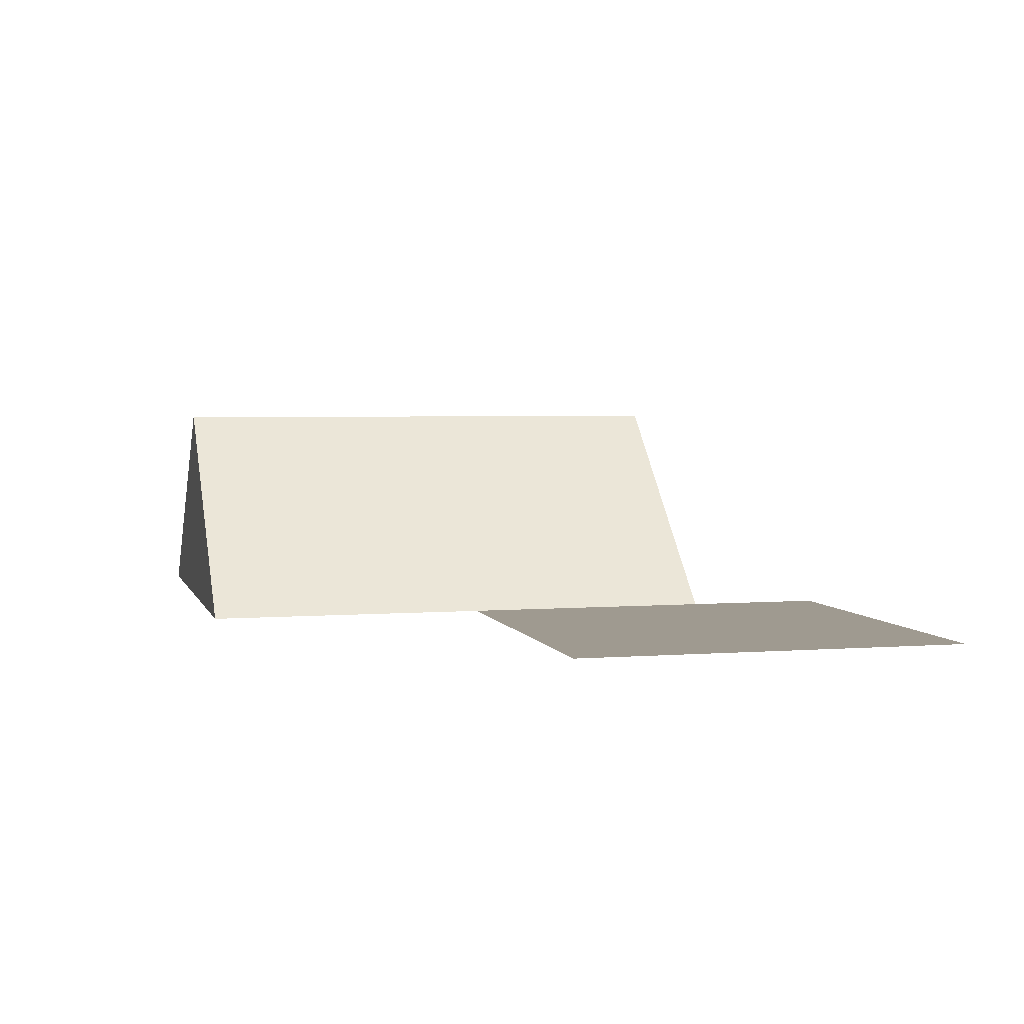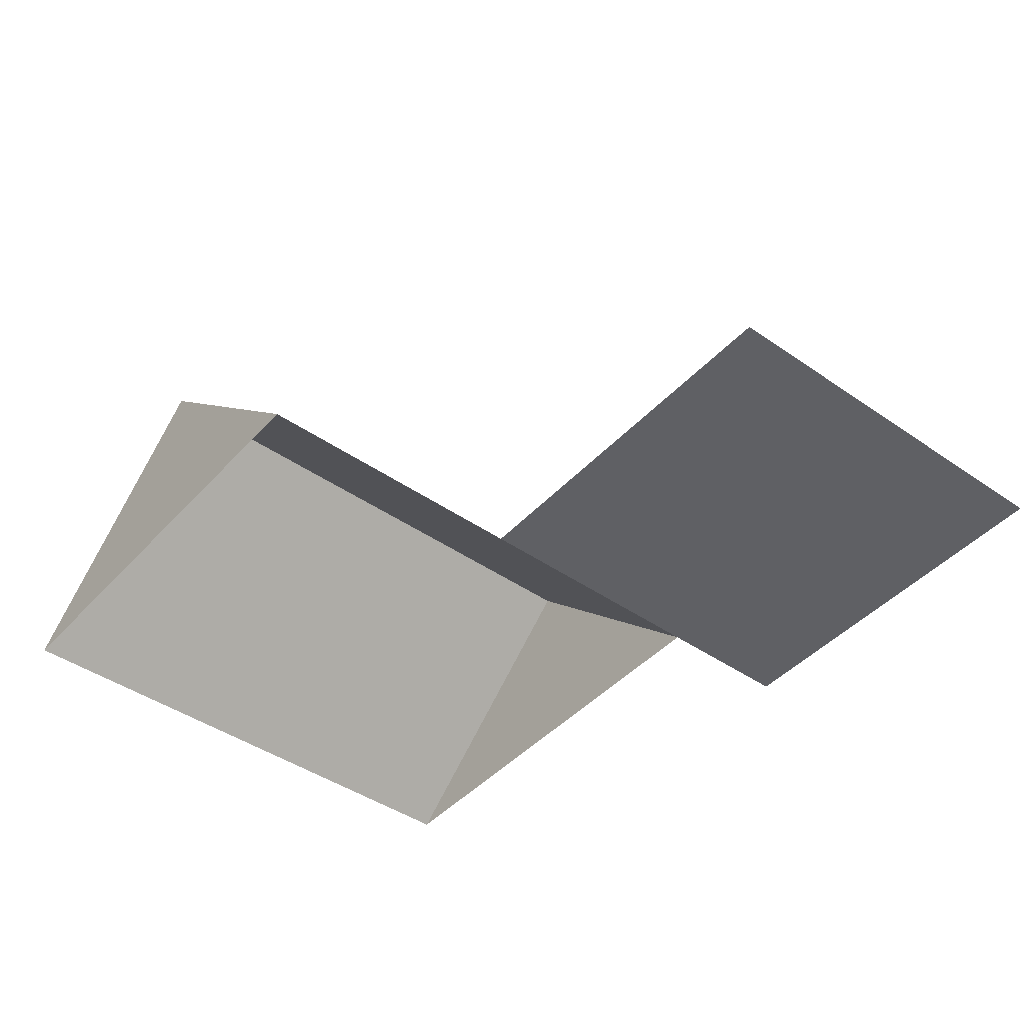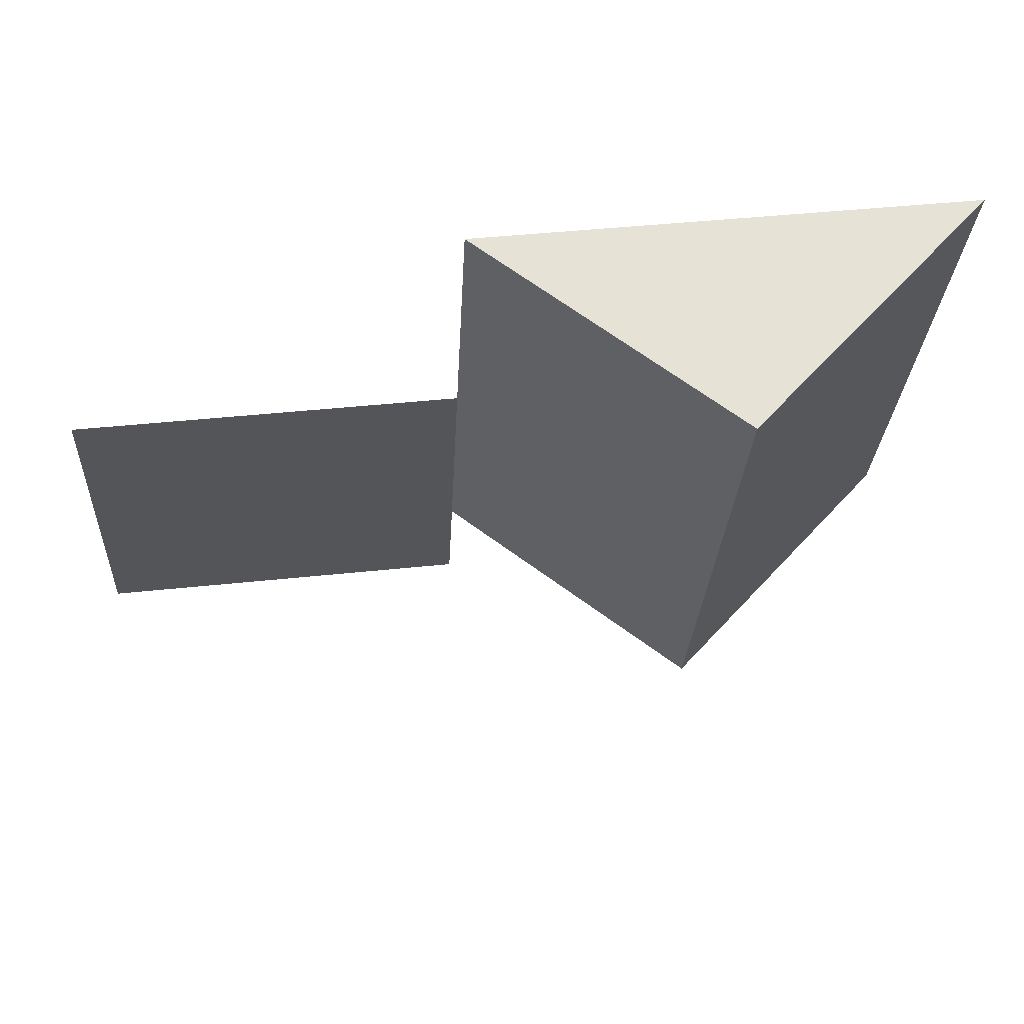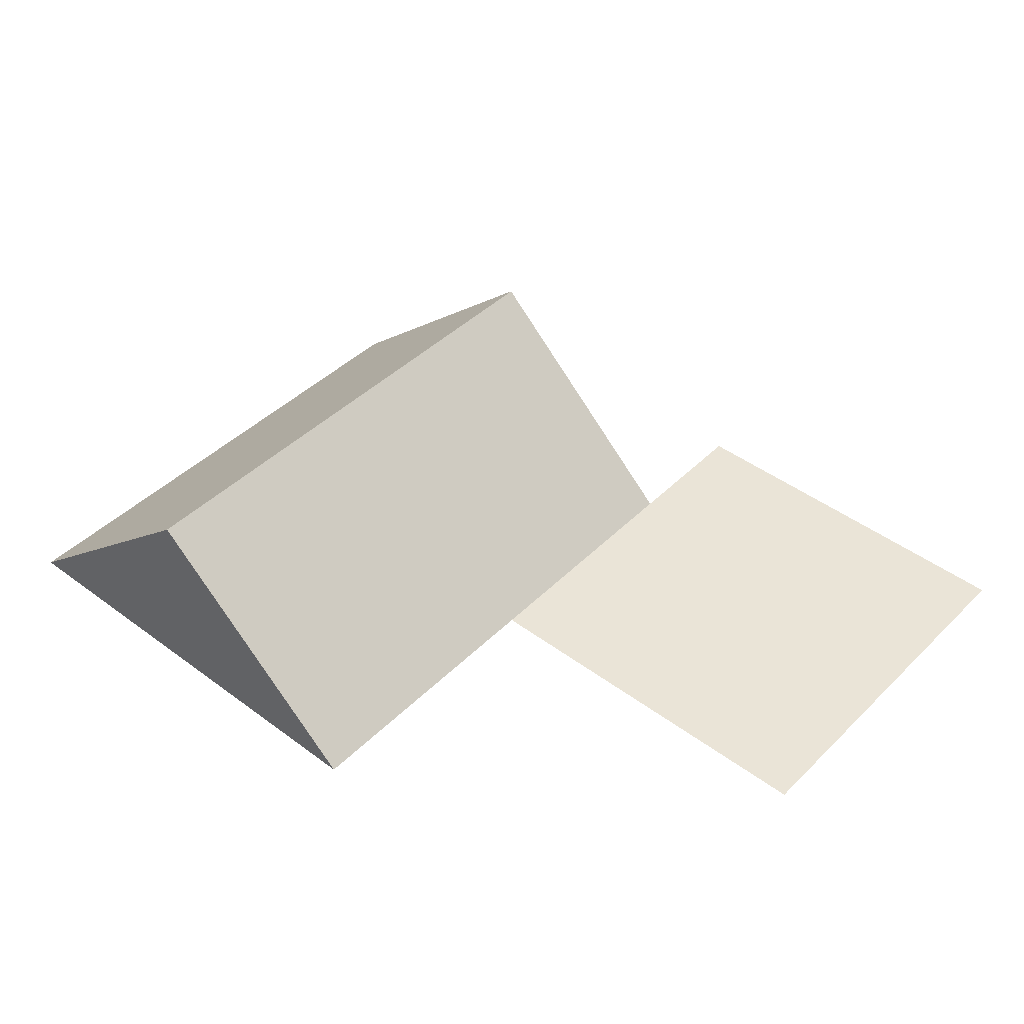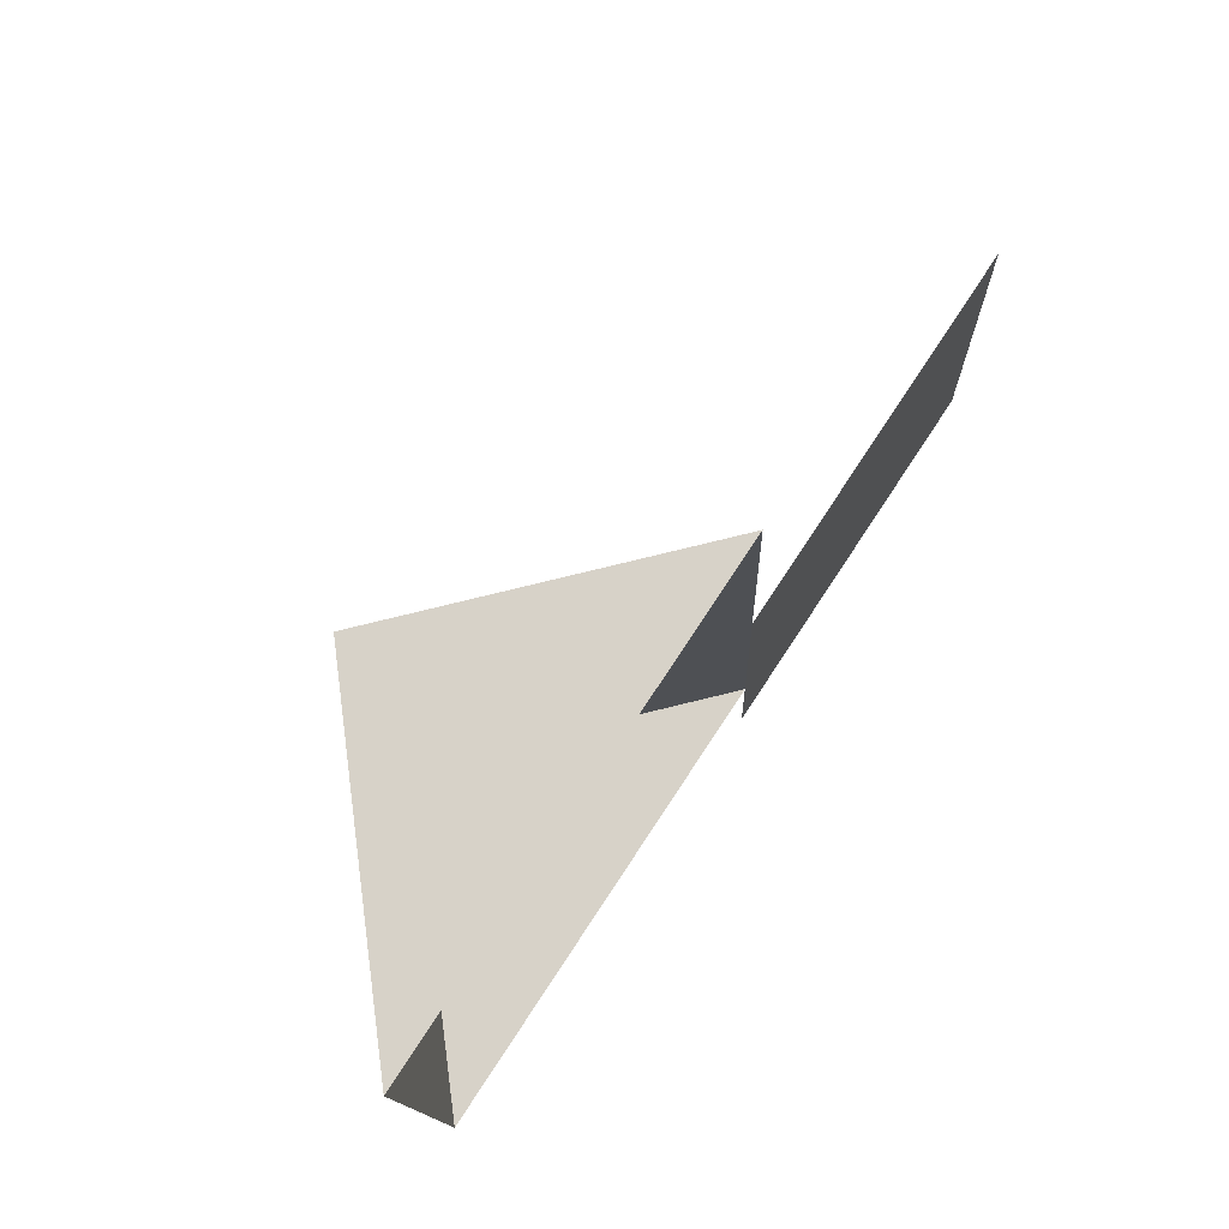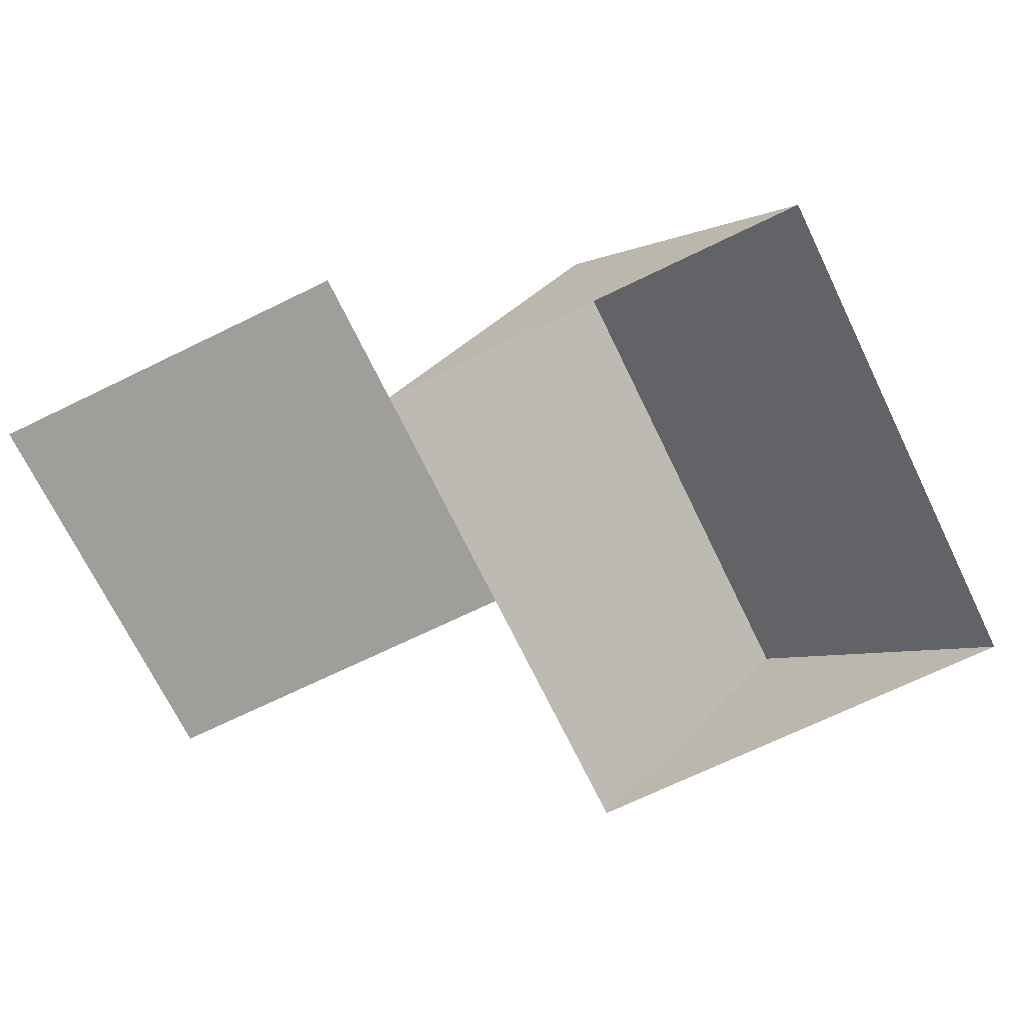
<metadata>
{"format":"obj","ext":"obj","renderer":"f3d","projection":"perspective","resolution":1024,"background":"white","views":[{"elev":3.9,"azim":72.9,"up":"+Y"},{"elev":-44.3,"azim":48.3,"up":"+Y"},{"elev":64.2,"azim":173.2,"up":"+Z"},{"elev":43.9,"azim":38.5,"up":"+Y"},{"elev":74.3,"azim":-56.5,"up":"+Z"},{"elev":-70.8,"azim":-156.8,"up":"+Y"}]}
</metadata>
<code>
o CG10_500_048077_0052_roof
v 14.43 75 -20.22
v 23.71 75 -199.9
v 95.16 145 -16.46
v 103.9 144.5 -196.2
v 180.2 75 -238.8
v 174.2 75 -108.2
v 169.9 75 -13.04
v 176.9 75 -168.2
v 178.1 75 -192.8
v 299.9 75 -102.4
v 306 75 -233
v 302.8 75 -163.9
v 14.43 0 -20.22
v 23.71 0 -199.9
v 178.1 0 -192.8
v 180.2 0 -238.8
v 306 0 -233
v 299.9 0 -102.4
v 174.2 0 -108.2
v 169.9 0 -13.04
f 1 2 4 3
f 3 7 6 8 9 4
f 6 10 12 8
f 8 9 5 11 12
f 2 4 9
f 11 12 10
f 7 3 1

</code>
